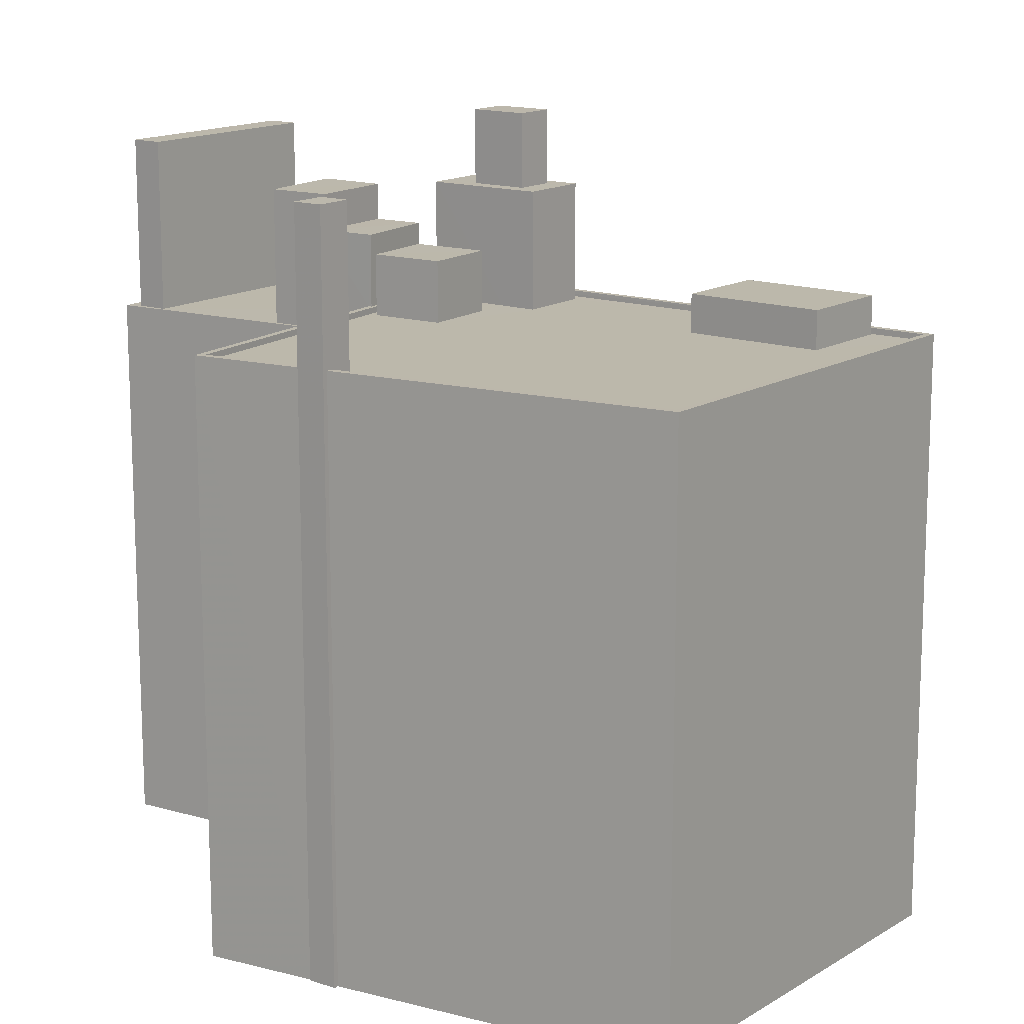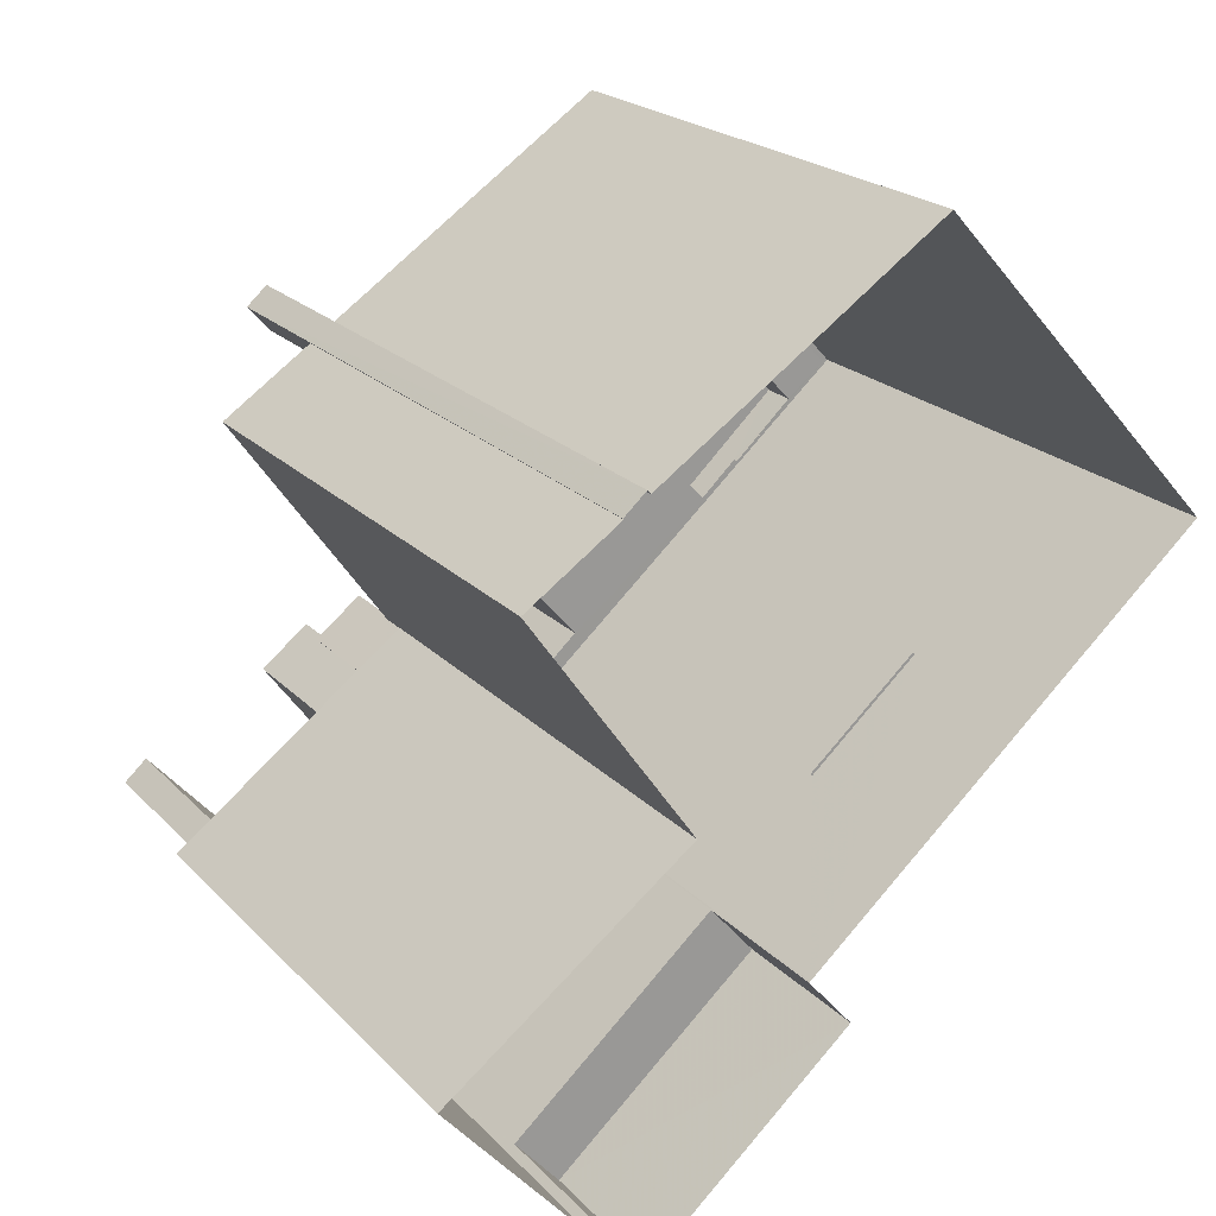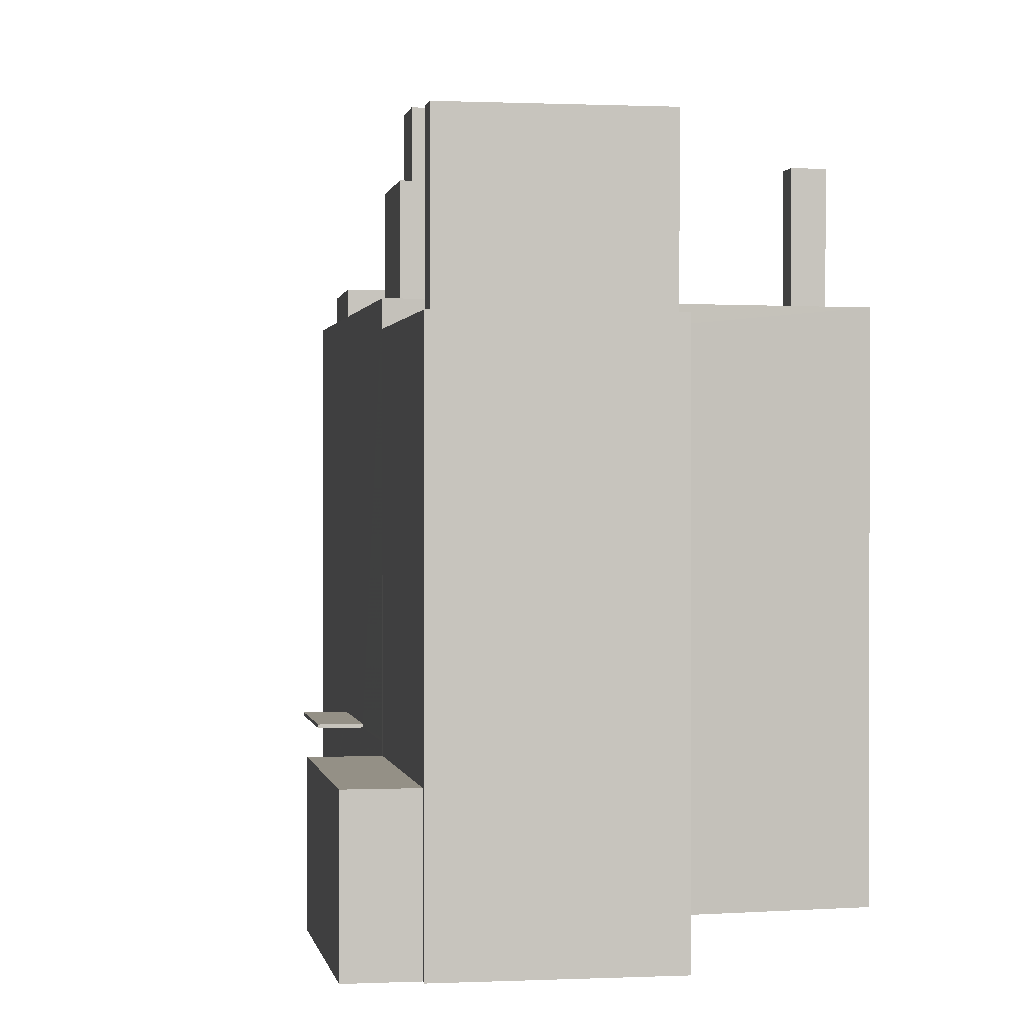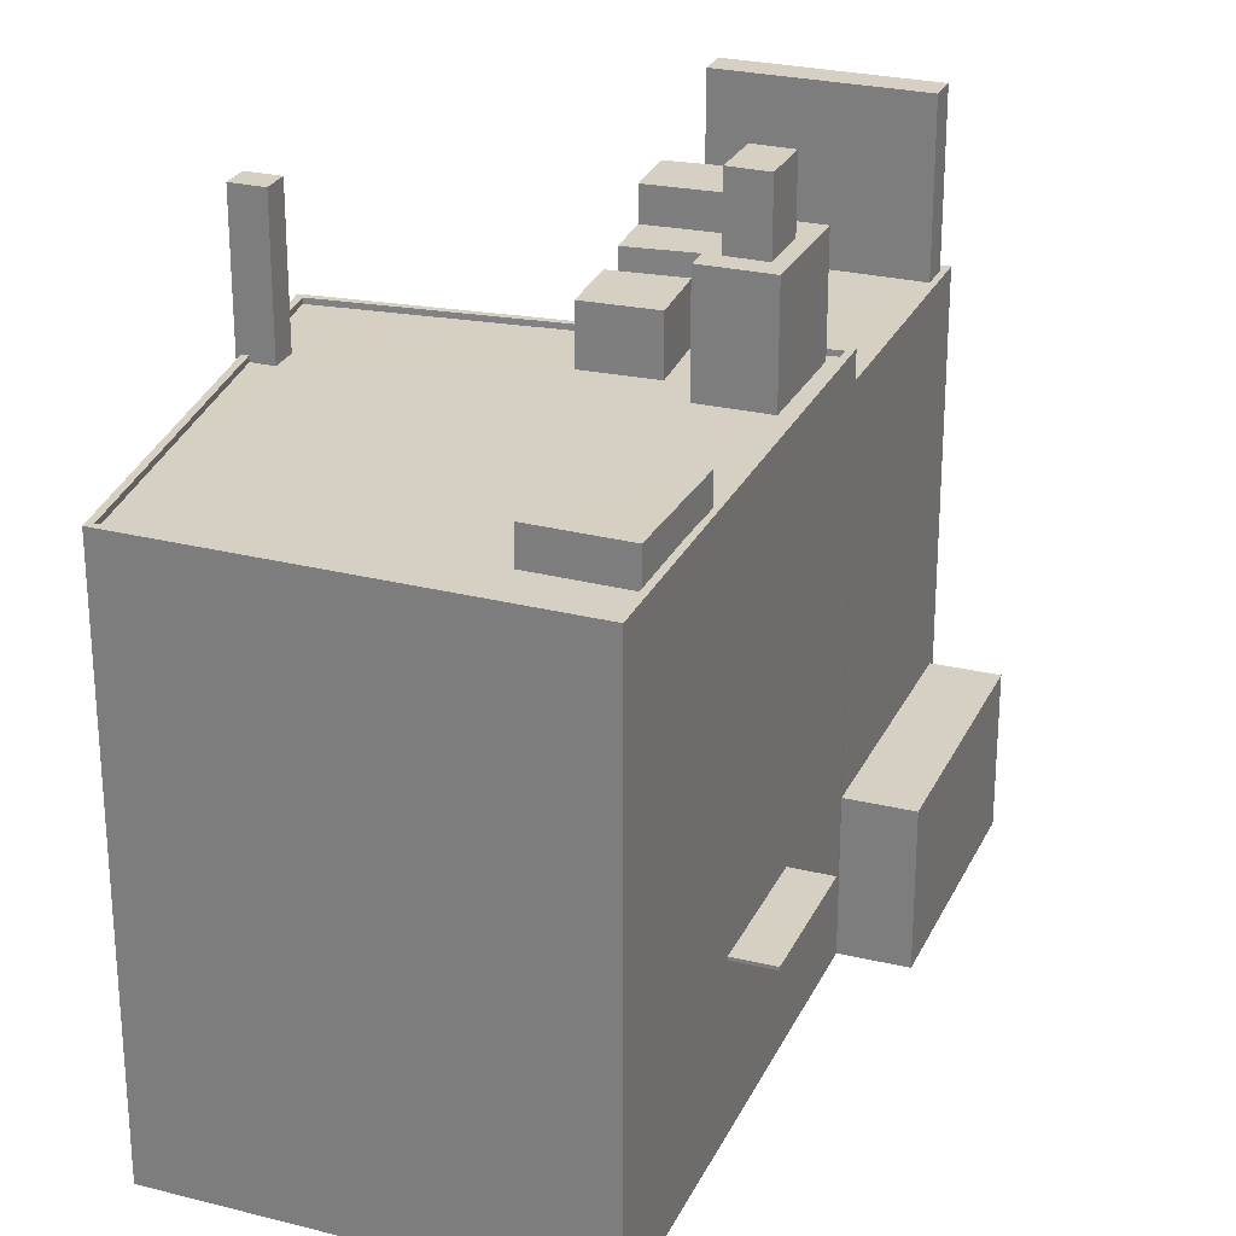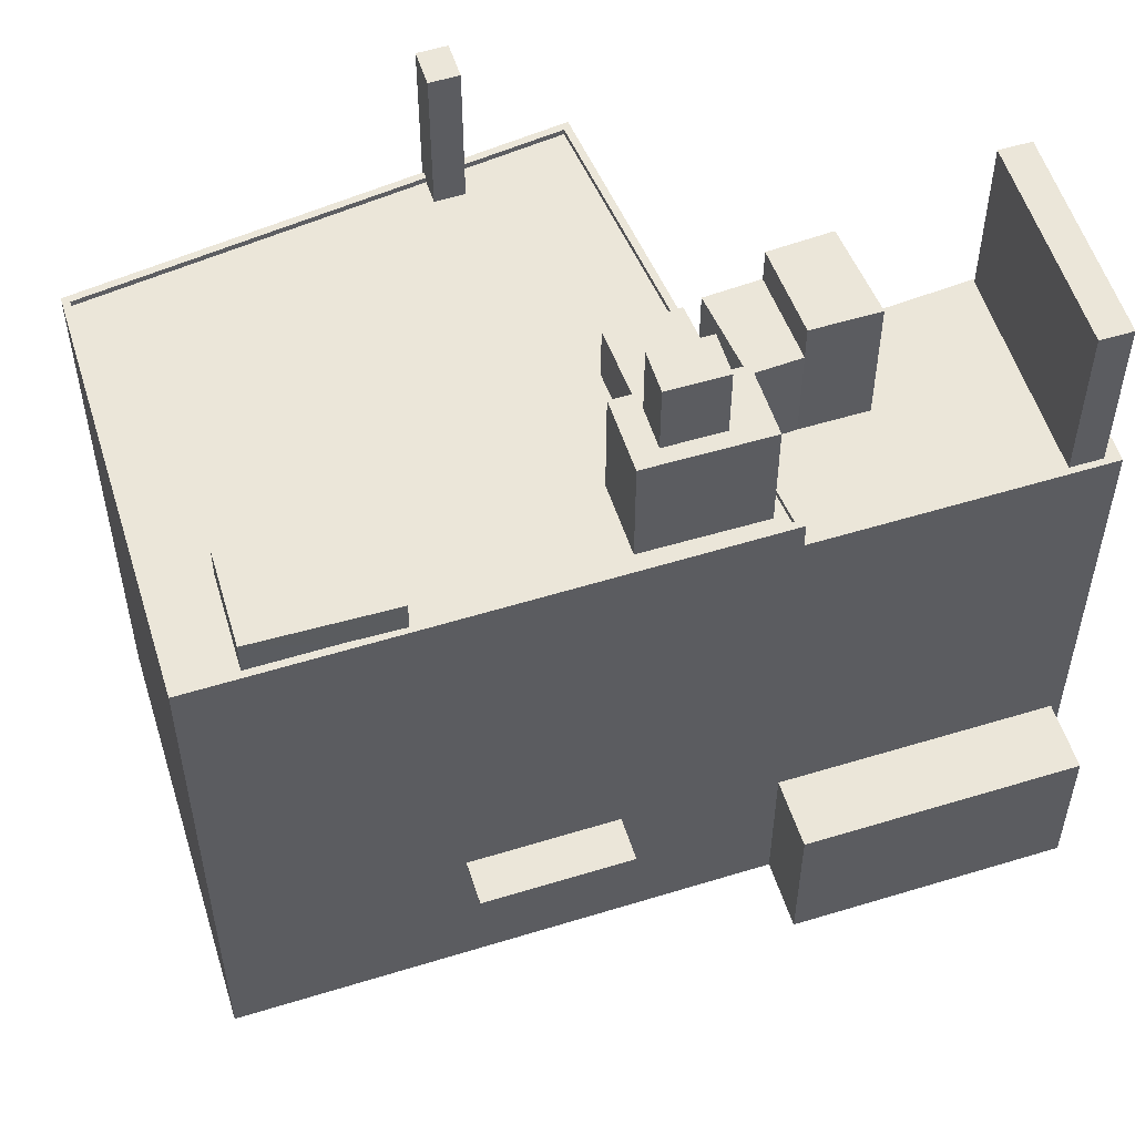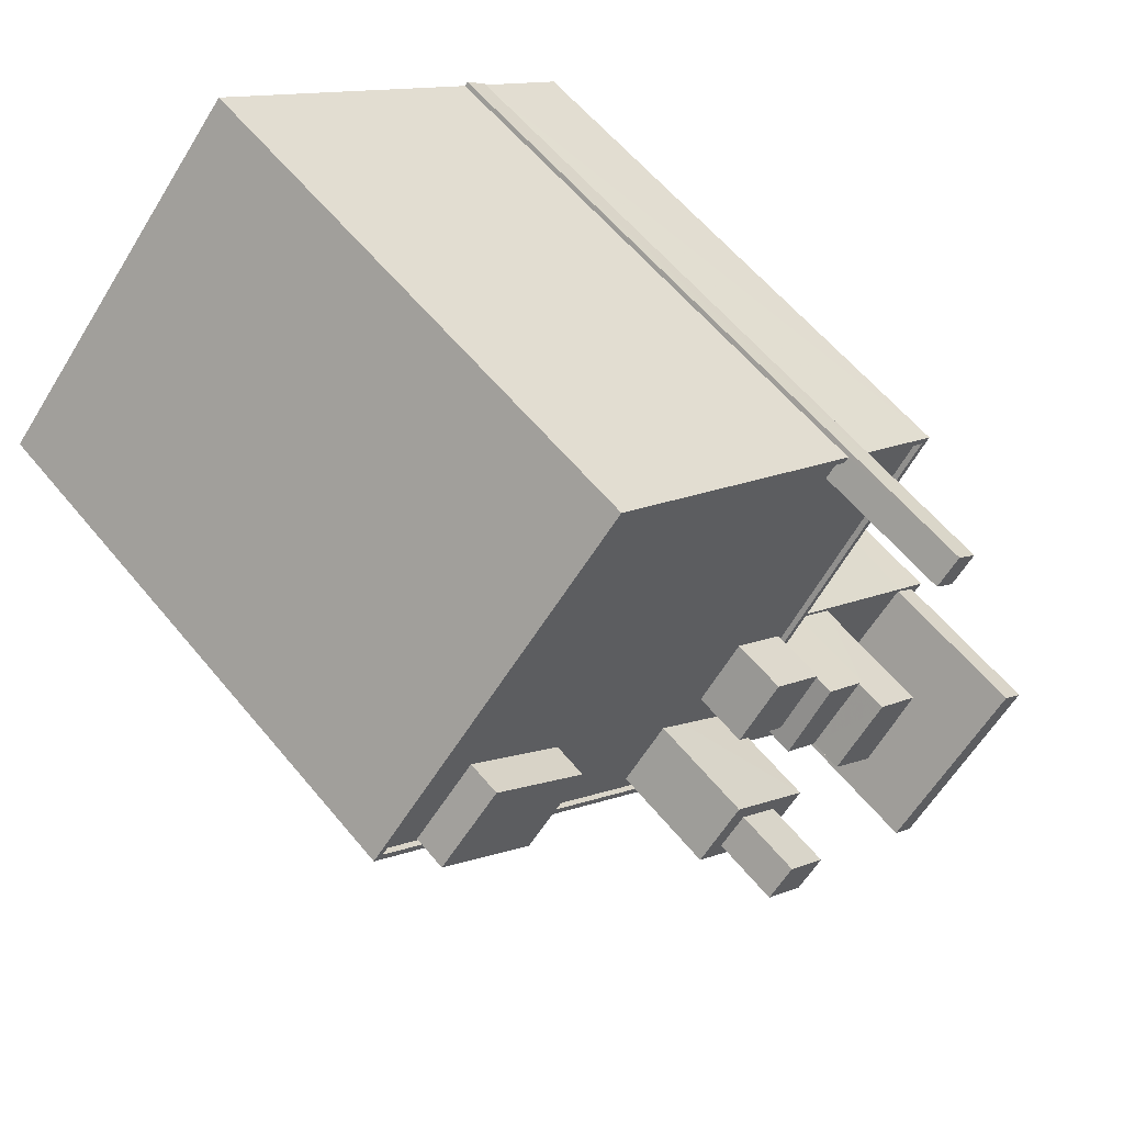
<metadata>
{"format":"obj","ext":"obj","renderer":"f3d","projection":"perspective","resolution":1024,"background":"white","views":[{"elev":14.6,"azim":175.1,"up":"+Z"},{"elev":21.1,"azim":149.8,"up":"+Y"},{"elev":0.5,"azim":38.9,"up":"+Z"},{"elev":26.5,"azim":-110.5,"up":"+Z"},{"elev":56.1,"azim":-59.3,"up":"+Z"},{"elev":59.7,"azim":-39.2,"up":"+Y"}]}
</metadata>
<code>
v -9448 -3.702e+04 27.78
v -9449 -3.702e+04 27.78
v -9449 -3.702e+04 27.78
v -9461 -3.702e+04 27.79
v -9473 -3.703e+04 27.79
v -9448 -3.702e+04 27.78
v -9440 -3.705e+04 27.77
v -9447 -3.705e+04 27.77
v -9447 -3.705e+04 27.77
v -9451 -3.704e+04 27.78
v -9444 -3.703e+04 27.77
v -9456 -3.704e+04 27.78
v -9456 -3.704e+04 27.78
v -9449 -3.705e+04 27.77
v -9458 -3.705e+04 27.78
v -9456 -3.704e+04 27.78
v -9466 -3.704e+04 35.19
v -9462 -3.704e+04 35.18
v -9467 -3.704e+04 35.19
v -9461 -3.704e+04 35.18
v -9448 -3.705e+04 58.93
v -9441 -3.705e+04 58.92
v -9442 -3.704e+04 58.92
v -9447 -3.705e+04 58.92
v -9441 -3.705e+04 51.51
v -9442 -3.704e+04 51.51
v -9442 -3.704e+04 51.51
v -9440 -3.705e+04 51.51
v -9447 -3.705e+04 51.51
v -9448 -3.705e+04 51.52
v -9447 -3.705e+04 51.51
v -9448 -3.705e+04 51.52
v -9449 -3.704e+04 51.52
v -9456 -3.704e+04 51.52
v -9451 -3.704e+04 51.52
v -9449 -3.704e+04 51.52
v -9451 -3.704e+04 51.52
v -9452 -3.704e+04 51.52
v -9453 -3.704e+04 51.52
v -9452 -3.704e+04 51.52
v -9447 -3.704e+04 51.52
v -9449 -3.704e+04 51.52
v -9453 -3.704e+04 55.79
v -9452 -3.704e+04 55.78
v -9449 -3.704e+04 55.78
v -9451 -3.704e+04 55.79
v -9449 -3.704e+04 55.78
v -9449 -3.704e+04 55.78
v -9452 -3.704e+04 57.31
v -9449 -3.704e+04 57.31
v -9447 -3.704e+04 57.31
v -9449 -3.704e+04 57.31
v -9458 -3.705e+04 34.63
v -9447 -3.705e+04 34.62
v -9456 -3.704e+04 34.63
v -9449 -3.705e+04 34.62
v -9451 -3.704e+04 52.49
v -9453 -3.704e+04 52.49
v -9444 -3.703e+04 52.48
v -9449 -3.702e+04 52.49
v -9461 -3.702e+04 52.5
v -9450 -3.703e+04 52.49
v -9448 -3.702e+04 52.49
v -9449 -3.703e+04 52.49
v -9453 -3.704e+04 52.49
v -9454 -3.704e+04 52.49
v -9456 -3.704e+04 52.49
v -9460 -3.704e+04 52.49
v -9456 -3.704e+04 52.49
v -9468 -3.703e+04 52.5
v -9473 -3.703e+04 52.5
v -9454 -3.704e+04 52.49
v -9467 -3.703e+04 52.5
v -9454 -3.703e+04 52.49
v -9468 -3.703e+04 52.5
v -9471 -3.703e+04 52.5
v -9464 -3.703e+04 52.5
v -9456 -3.704e+04 52.49
v -9458 -3.704e+04 52.49
v -9457 -3.704e+04 52.49
v -9456 -3.704e+04 52.49
v -9456 -3.704e+04 52.74
v -9453 -3.704e+04 52.74
v -9456 -3.704e+04 52.74
v -9467 -3.703e+04 52.75
v -9473 -3.703e+04 52.75
v -9451 -3.704e+04 52.74
v -9444 -3.703e+04 52.73
v -9444 -3.703e+04 52.73
v -9473 -3.703e+04 52.75
v -9461 -3.702e+04 52.75
v -9448 -3.702e+04 52.74
v -9453 -3.704e+04 52.74
v -9461 -3.702e+04 52.75
v -9449 -3.702e+04 52.74
v -9451 -3.704e+04 52.74
v -9448 -3.702e+04 52.74
v -9449 -3.702e+04 52.74
v -9467 -3.703e+04 52.75
v -9468 -3.703e+04 52.75
v -9468 -3.703e+04 54.1
v -9471 -3.703e+04 54.1
v -9467 -3.703e+04 54.1
v -9464 -3.703e+04 54.1
v -9457 -3.704e+04 60.65
v -9458 -3.704e+04 60.65
v -9459 -3.704e+04 60.66
v -9456 -3.704e+04 60.65
v -9456 -3.704e+04 57.5
v -9457 -3.704e+04 57.5
v -9460 -3.704e+04 57.51
v -9460 -3.704e+04 57.51
v -9459 -3.704e+04 57.51
v -9456 -3.704e+04 57.5
v -9458 -3.704e+04 57.5
v -9458 -3.704e+04 57.5
v -9456 -3.704e+04 57.5
v -9454 -3.704e+04 57.5
v -9451 -3.704e+04 55.06
v -9456 -3.704e+04 55.06
v -9453 -3.704e+04 55.06
v -9454 -3.703e+04 55.06
v -9449 -3.703e+04 59.02
v -9448 -3.702e+04 59.02
v -9449 -3.702e+04 59.02
v -9450 -3.703e+04 59.02
v -9466 -3.704e+04 35.34
v -9467 -3.704e+04 35.34
v -9462 -3.704e+04 35.33
v -9461 -3.704e+04 35.33
v -9456 -3.704e+04 35.18
v -9456 -3.704e+04 35.33
f 1 2 3
f 4 2 5
f 1 3 6
f 7 8 9
f 7 9 10
f 11 10 1
f 12 13 5
f 9 14 15
f 9 15 16
f 10 16 12
f 10 2 1
f 10 5 2
f 9 16 10
f 10 12 5
f 17 18 19
f 17 20 18
f 21 22 23
f 21 24 22
f 25 26 27
f 26 25 28
f 28 25 29
f 30 31 32
f 29 31 30
f 25 31 29
f 30 33 34
f 32 33 30
f 35 36 37
f 34 38 39
f 37 36 26
f 38 40 39
f 41 27 26
f 32 27 33
f 42 41 36
f 33 27 41
f 34 33 38
f 36 41 26
f 43 44 45
f 43 45 46
f 45 47 46
f 45 48 47
f 49 50 51
f 52 49 51
f 53 54 55
f 53 56 54
f 57 58 59
f 60 61 62
f 59 63 64
f 65 66 58
f 67 68 69
f 70 61 71
f 65 72 66
f 69 68 73
f 62 74 64
f 75 76 71
f 68 77 73
f 78 79 80
f 79 77 68
f 77 61 70
f 57 65 58
f 76 70 71
f 74 57 64
f 79 78 74
f 57 59 64
f 62 61 77
f 62 77 74
f 77 79 74
f 65 80 72
f 65 78 80
f 69 81 67
f 81 58 66
f 67 81 66
f 82 83 84
f 82 85 86
f 87 88 89
f 90 91 86
f 88 92 89
f 84 83 93
f 94 95 91
f 96 84 93
f 87 89 96
f 89 92 97
f 94 98 95
f 85 84 99
f 89 84 96
f 90 94 91
f 100 90 86
f 85 100 86
f 82 84 85
f 101 102 103
f 104 101 103
f 105 106 107
f 105 108 106
f 109 110 111
f 112 111 113
f 109 114 110
f 111 110 113
f 115 116 112
f 116 117 118
f 118 117 114
f 112 113 115
f 114 117 110
f 116 115 117
f 119 120 121
f 119 122 120
f 123 124 125
f 126 123 125
f 127 128 129
f 130 127 129
f 27 23 22
f 25 27 22
f 31 22 24
f 31 25 22
f 32 24 21
f 32 31 24
f 32 21 23
f 27 32 23
f 8 54 9
f 55 12 16
f 29 54 8
f 30 55 54
f 55 34 12
f 34 55 30
f 30 54 29
f 26 7 10
f 10 37 26
f 28 7 26
f 28 29 8
f 7 28 8
f 39 40 83
f 40 44 83
f 83 43 93
f 83 44 43
f 46 93 43
f 46 96 93
f 36 87 47
f 47 87 46
f 36 35 87
f 46 87 96
f 42 36 47
f 48 42 47
f 52 44 49
f 49 44 38
f 52 45 44
f 38 44 40
f 33 51 50
f 33 41 51
f 38 33 50
f 49 38 50
f 45 52 48
f 42 48 41
f 41 48 51
f 48 52 51
f 55 16 15
f 53 55 15
f 54 56 14
f 9 54 14
f 56 53 15
f 14 56 15
f 13 12 131
f 34 39 83
f 12 34 132
f 12 132 131
f 132 34 82
f 82 34 83
f 1 88 11
f 1 92 88
f 95 4 91
f 95 2 4
f 13 131 20
f 13 17 5
f 132 82 130
f 5 127 86
f 127 82 86
f 13 20 17
f 130 82 127
f 17 127 5
f 91 4 5
f 86 91 5
f 87 37 88
f 88 37 11
f 87 35 37
f 11 37 10
f 20 131 132
f 130 20 132
f 84 89 58
f 84 58 81
f 89 59 58
f 81 69 84
f 69 73 99
f 69 99 84
f 100 71 90
f 100 75 71
f 94 71 61
f 94 90 71
f 63 59 89
f 97 63 89
f 98 94 61
f 60 98 61
f 103 99 104
f 104 99 77
f 103 85 99
f 77 99 73
f 76 100 102
f 102 100 103
f 76 75 100
f 103 100 85
f 76 101 70
f 76 102 101
f 70 104 77
f 70 101 104
f 113 107 106
f 115 113 106
f 115 106 108
f 117 115 108
f 110 108 105
f 110 117 108
f 113 105 107
f 113 110 105
f 111 112 68
f 112 79 68
f 112 116 79
f 79 116 80
f 116 118 80
f 80 118 72
f 118 66 72
f 118 114 66
f 66 114 67
f 114 109 67
f 68 109 111
f 68 67 109
f 121 120 78
f 65 121 78
f 78 122 74
f 78 120 122
f 74 119 57
f 74 122 119
f 119 121 65
f 57 119 65
f 95 3 2
f 3 95 125
f 62 126 98
f 60 62 98
f 126 125 98
f 98 125 95
f 124 6 3
f 125 124 3
f 1 6 92
f 6 124 92
f 63 97 64
f 64 97 123
f 97 124 123
f 92 124 97
f 123 126 62
f 64 123 62
f 129 128 19
f 18 129 19
f 127 19 128
f 127 17 19
f 130 129 18
f 20 130 18

</code>
